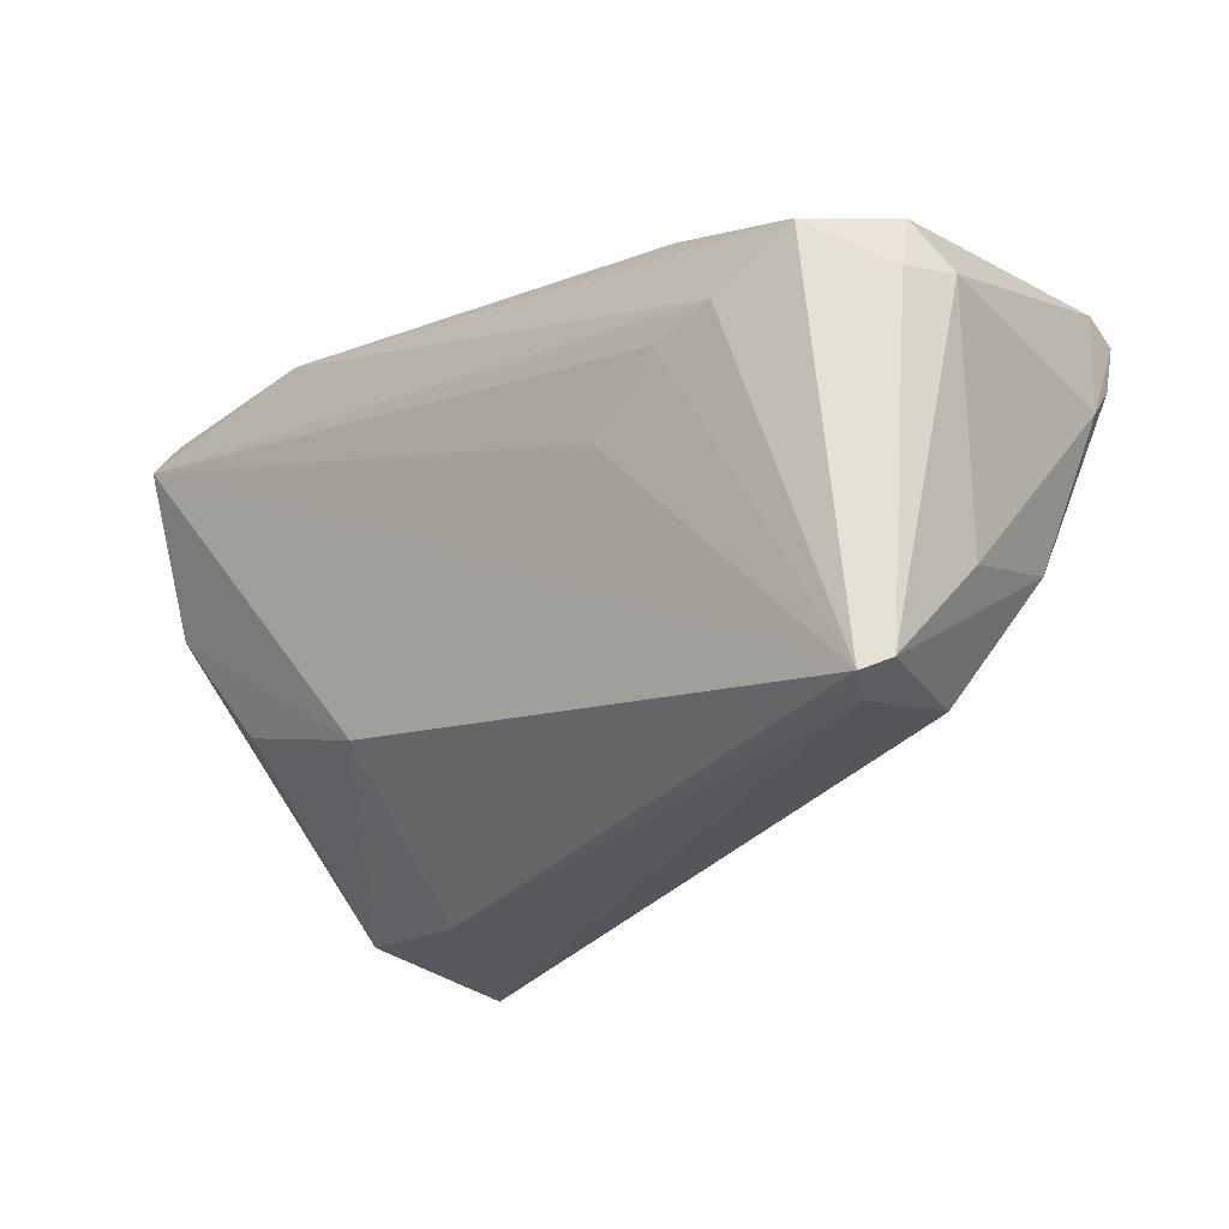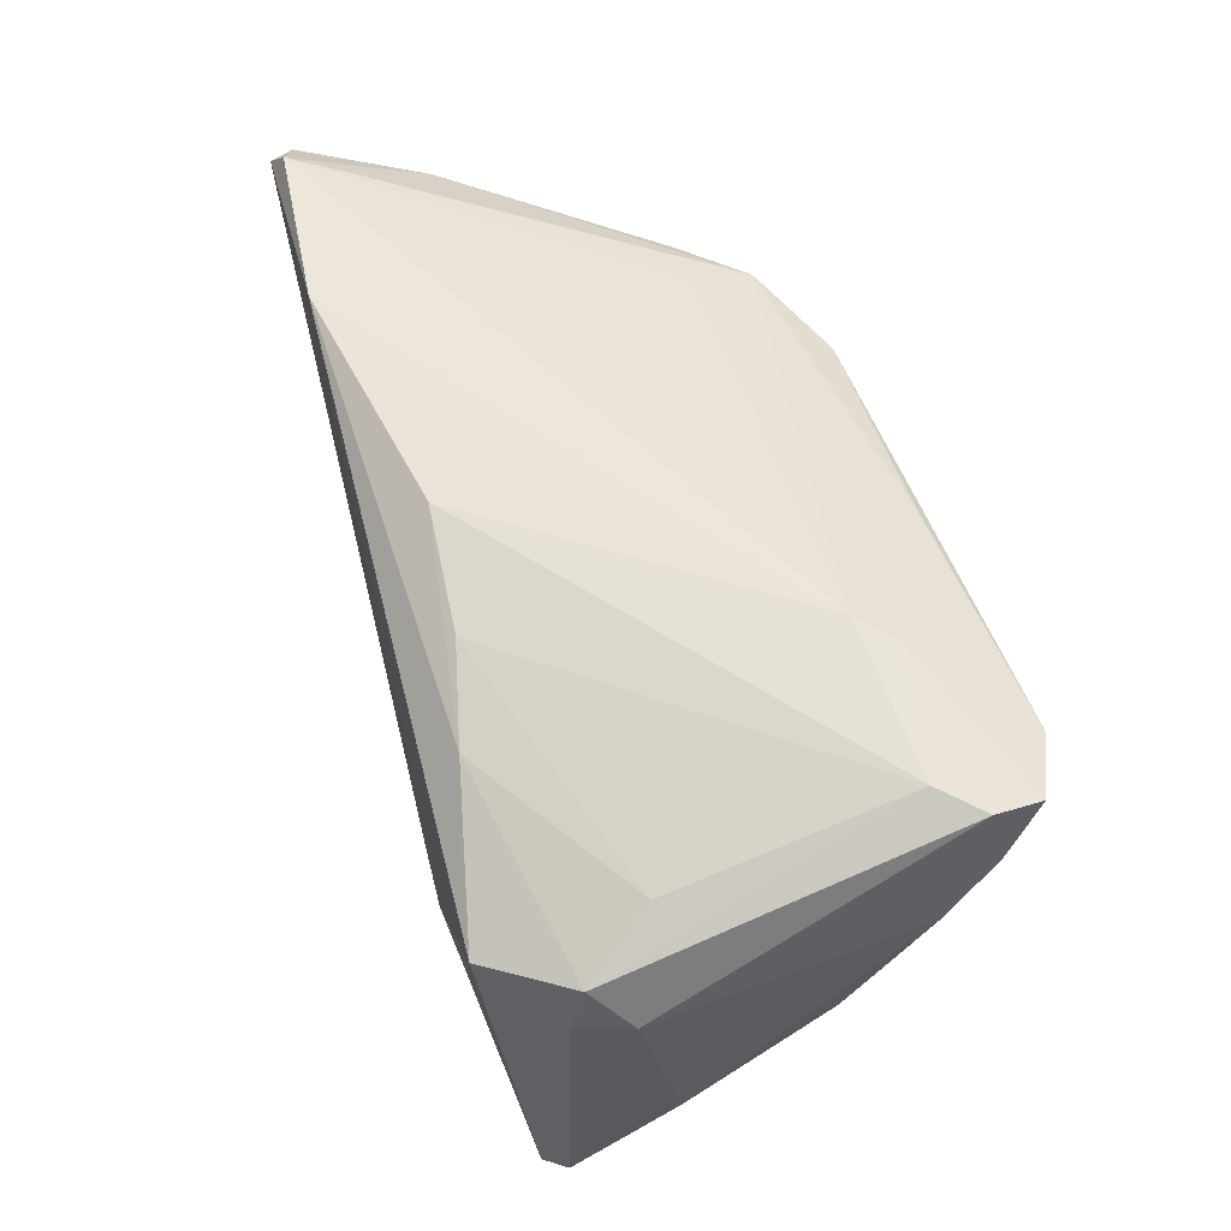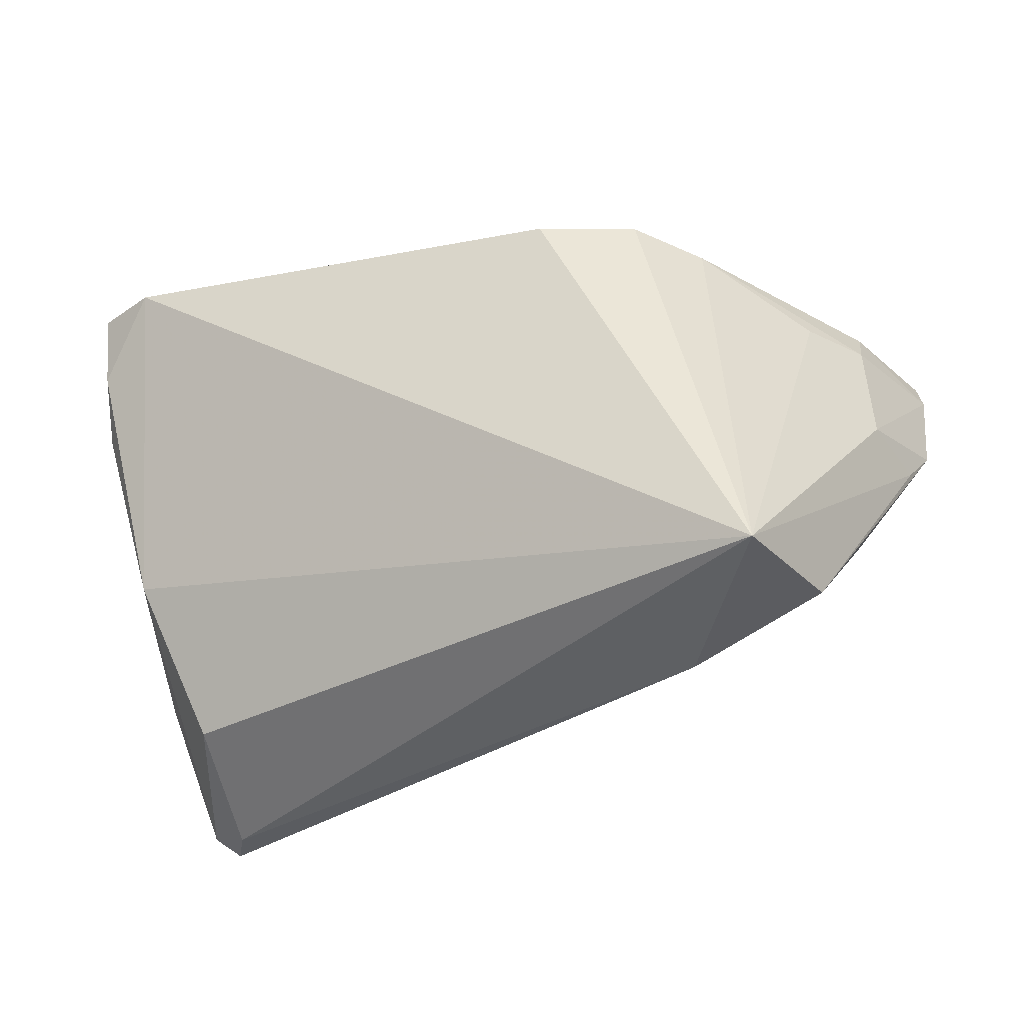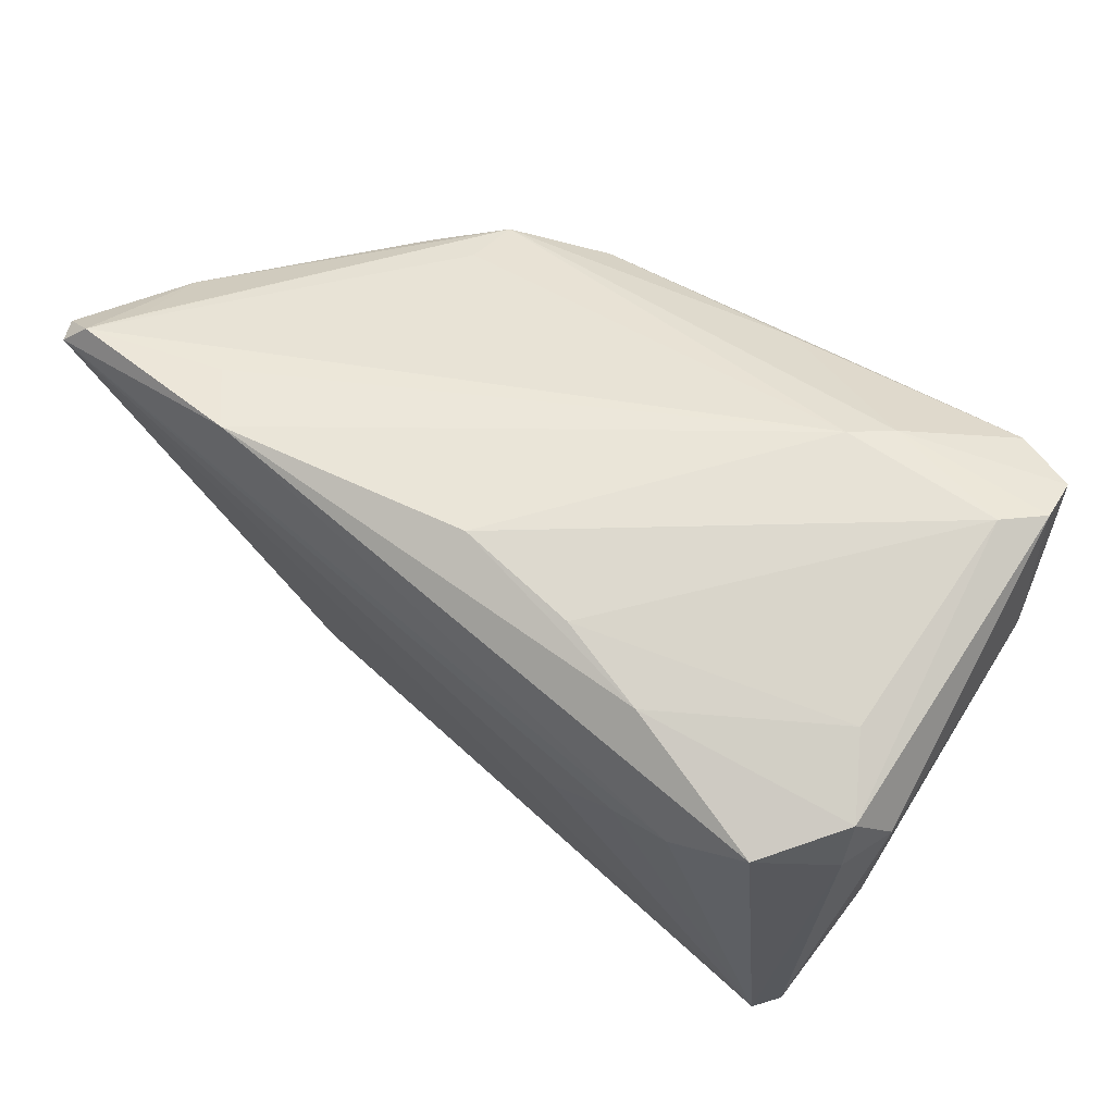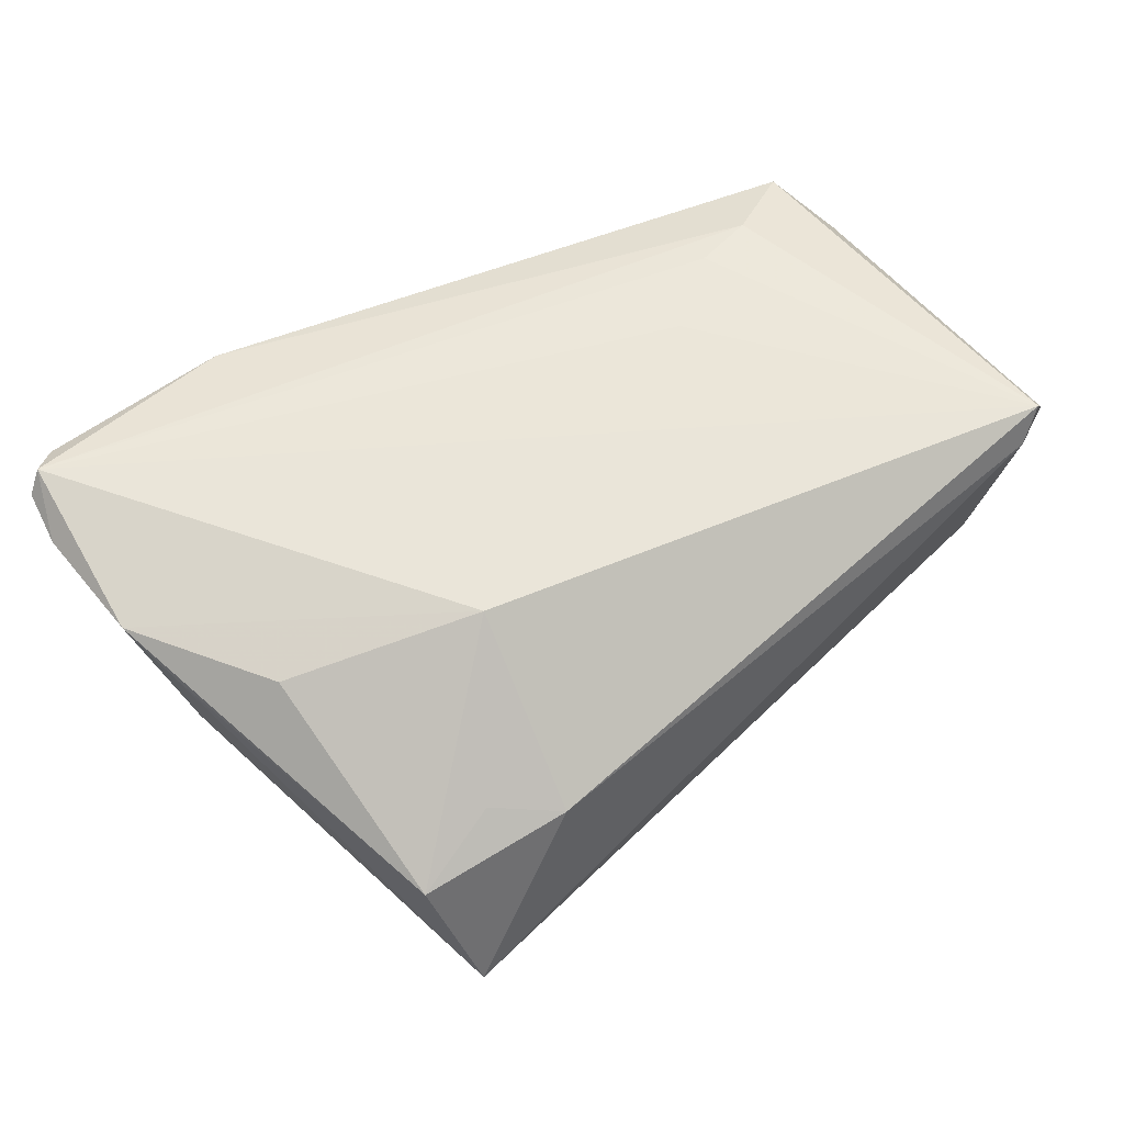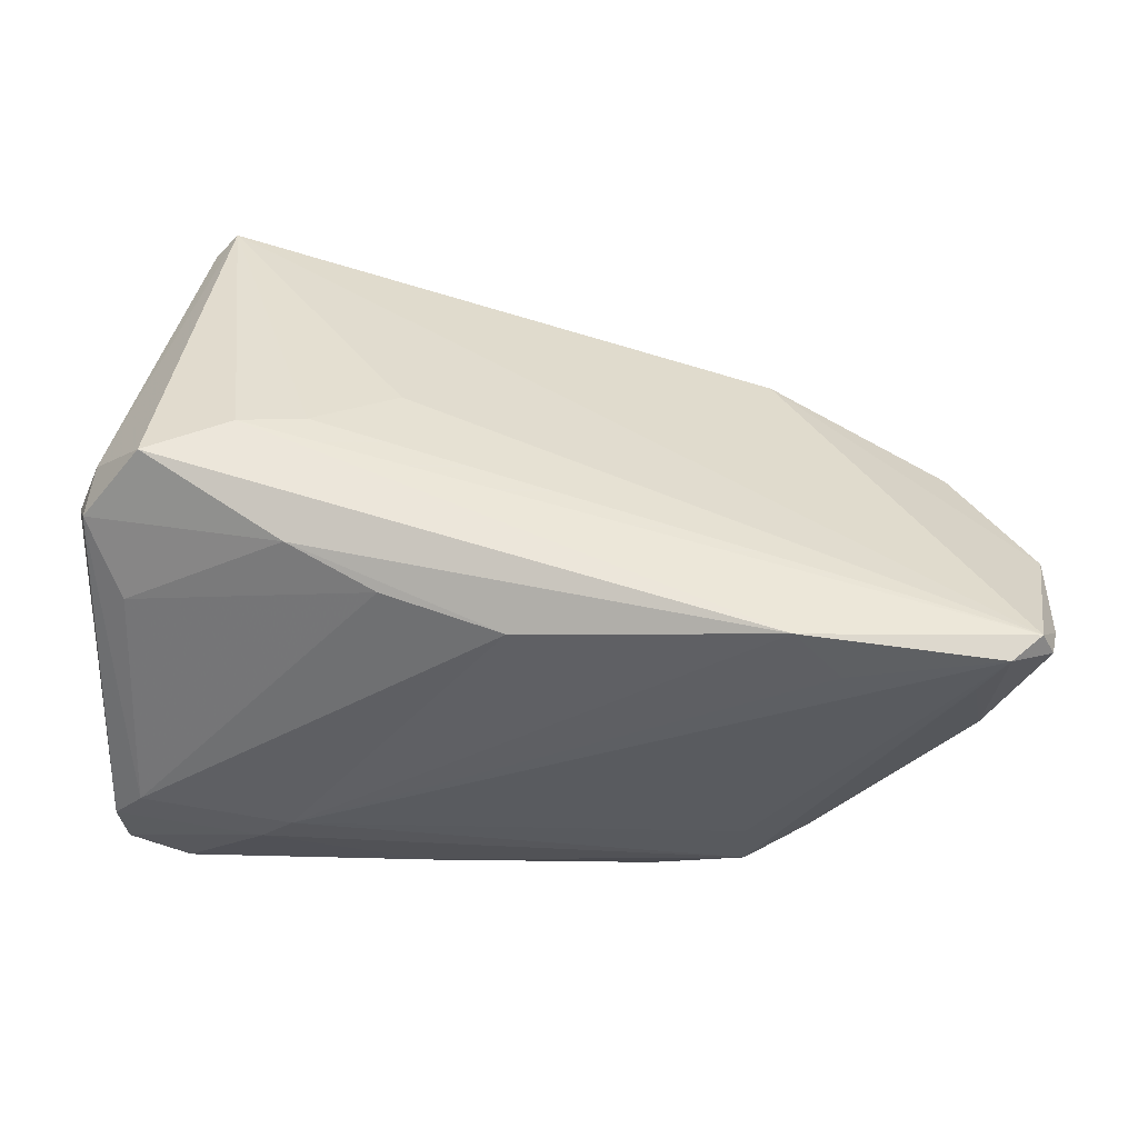
<metadata>
{"format":"obj","ext":"obj","renderer":"f3d","projection":"perspective","resolution":1024,"background":"white","views":[{"elev":-28.5,"azim":39.3,"up":"+Y"},{"elev":53.8,"azim":72.9,"up":"+Y"},{"elev":-42.2,"azim":-162.2,"up":"+Y"},{"elev":55.3,"azim":36.2,"up":"+Y"},{"elev":44.8,"azim":-37.0,"up":"+Z"},{"elev":44.9,"azim":-172.5,"up":"+Z"}]}
</metadata>
<code>
v 0.04571 -0.033 0.01906
v 0.01343 0.0249 0.02028
v -0.03494 -0.0303 0.0001867
v -0.05449 0.02798 0.02217
v -0.04464 -0.0318 -0.006567
v 0.03249 0.007611 0.02795
v -0.05152 0.02694 0.01619
v 0.03959 -0.02945 0.0001029
v -0.01714 0.01812 -0.03088
v 0.04056 0.0244 -0.03088
v 0.01019 0.02201 -0.02997
v -0.02656 -0.01876 0.01693
v 0.04851 0.01672 -0.02425
v 0.04086 -0.03514 0.01716
v -0.04758 0.01448 -0.005431
v 0.04855 0.02583 -0.02203
v 0.04313 -0.03459 0.0216
v 0.04793 0.02478 -0.02775
v -0.0274 -0.03514 -0.001394
v -0.05331 0.016 0.002498
v -0.05761 0.02493 0.02337
v 0.04957 0.01511 0.01797
v 0.0496 0.008521 0.01952
v -0.001182 0.02816 0.01907
v -0.03728 0.02857 0.01777
v 0.04817 -0.01911 0.007189
v 0.0521 0.009784 0.0135
v 0.04448 0.02707 -0.01721
v -0.03165 0.0291 0.02437
v 0.02442 0.02122 0.02304
v 0.02477 0.00574 0.02743
v -0.05318 0.02198 0.005675
v -0.036 0.01959 -0.01818
v 0.04544 -0.01166 -0.0109
v 0.02943 0.02818 -0.02047
v 0.04978 0.0103 -0.01813
v 0.01528 -0.001209 0.02573
v 0.04239 0.01311 0.02728
v -0.05986 0.01893 0.01777
v -0.02846 0.02209 -0.01783
v -0.05909 0.0246 0.02045
v 0.04458 0.01986 0.009974
v -0.05897 0.005233 0.01459
v -0.0538 4.81e-05 0.001009
v 0.02526 0.02907 -0.01631
v -0.02863 0.02019 -0.02528
v -0.0395 -0.03514 -0.02303
v -0.0566 -0.0007551 0.0103
v -0.04831 -0.0101 0.01204
f 23 38 17
f 27 36 16
f 26 36 27
f 34 47 10
f 36 26 34
f 17 12 19
f 10 47 9
f 47 46 9
f 22 23 27
f 38 23 22
f 27 16 22
f 18 16 36
f 1 26 27
f 27 23 1
f 1 23 17
f 1 34 26
f 43 49 12
f 47 19 5
f 49 43 5
f 12 49 5
f 33 46 47
f 10 9 11
f 11 9 46
f 32 20 39
f 39 41 32
f 32 33 20
f 46 33 32
f 35 18 10
f 16 18 35
f 10 11 35
f 35 11 46
f 21 43 12
f 21 12 17
f 17 37 21
f 21 41 39
f 39 43 21
f 17 38 6
f 38 29 6
f 29 21 6
f 36 34 13
f 13 18 36
f 13 34 10
f 10 18 13
f 47 34 8
f 34 1 8
f 47 5 48
f 48 5 43
f 3 19 12
f 12 5 3
f 3 5 19
f 15 33 47
f 20 33 15
f 28 22 16
f 16 35 28
f 4 32 41
f 41 21 4
f 29 25 4
f 4 21 29
f 31 37 17
f 17 6 31
f 31 21 37
f 31 6 21
f 14 1 17
f 14 8 1
f 47 8 14
f 17 19 14
f 14 19 47
f 47 48 44
f 44 48 43
f 44 43 39
f 44 15 47
f 20 15 44
f 39 20 44
f 22 28 42
f 24 28 45
f 45 28 35
f 29 24 45
f 45 25 29
f 45 4 25
f 45 35 46
f 46 32 7
f 7 4 46
f 32 4 7
f 2 28 24
f 2 42 28
f 46 4 40
f 40 45 46
f 4 45 40
f 22 42 30
f 42 2 30
f 38 22 30
f 30 29 38
f 30 24 29
f 30 2 24

</code>
